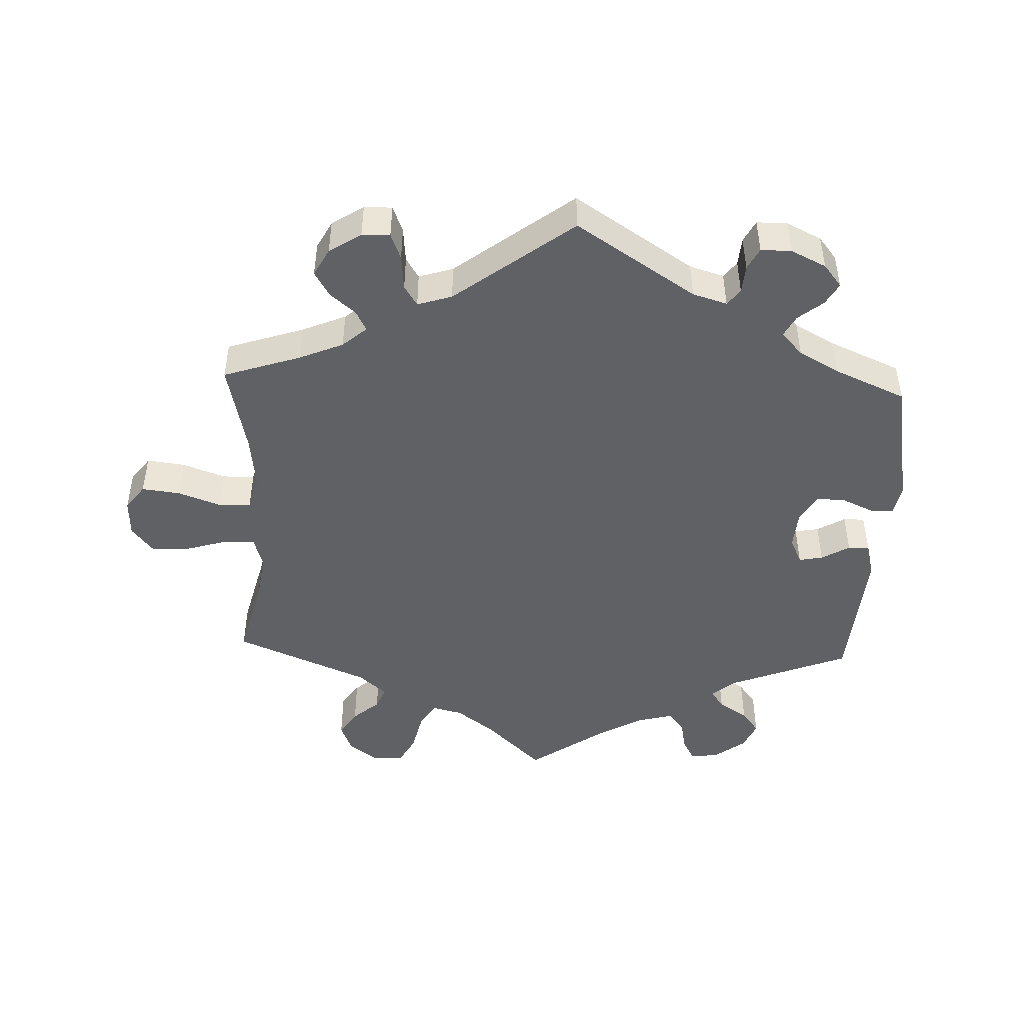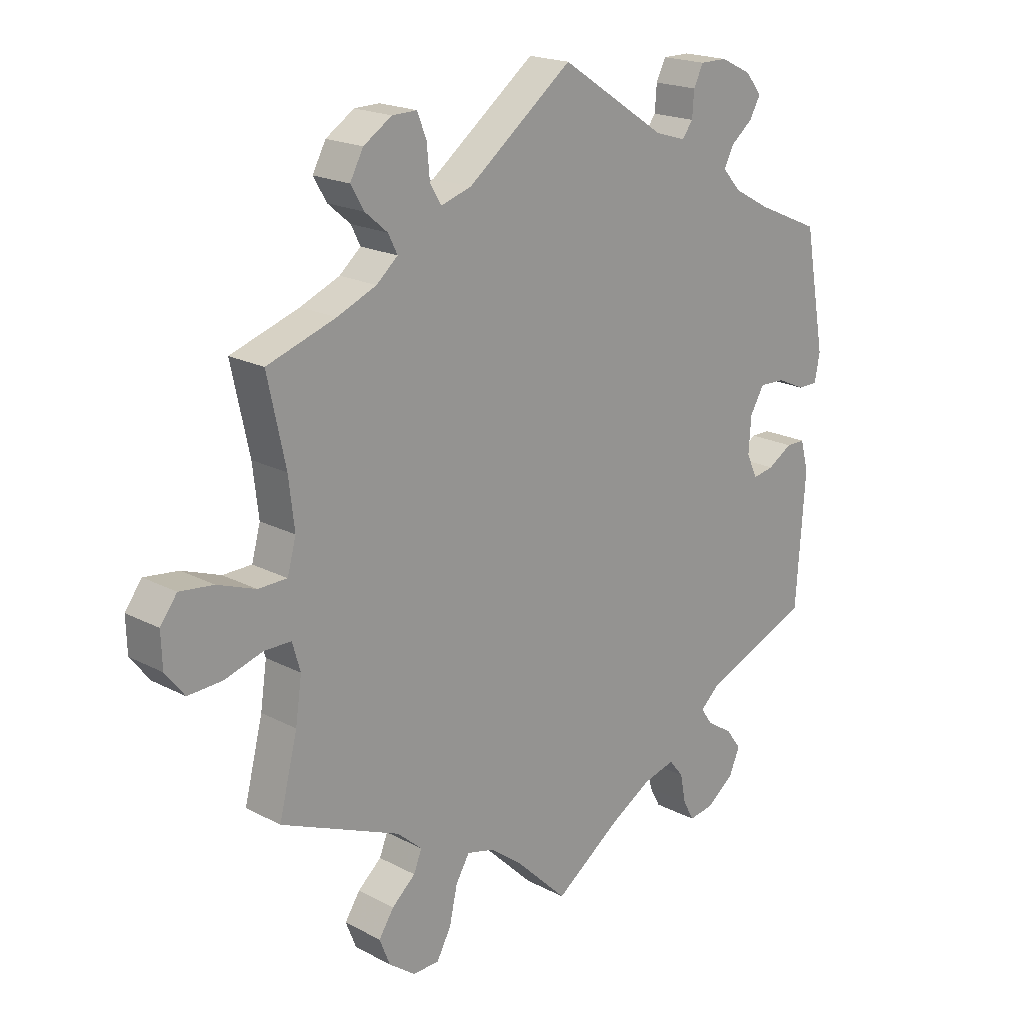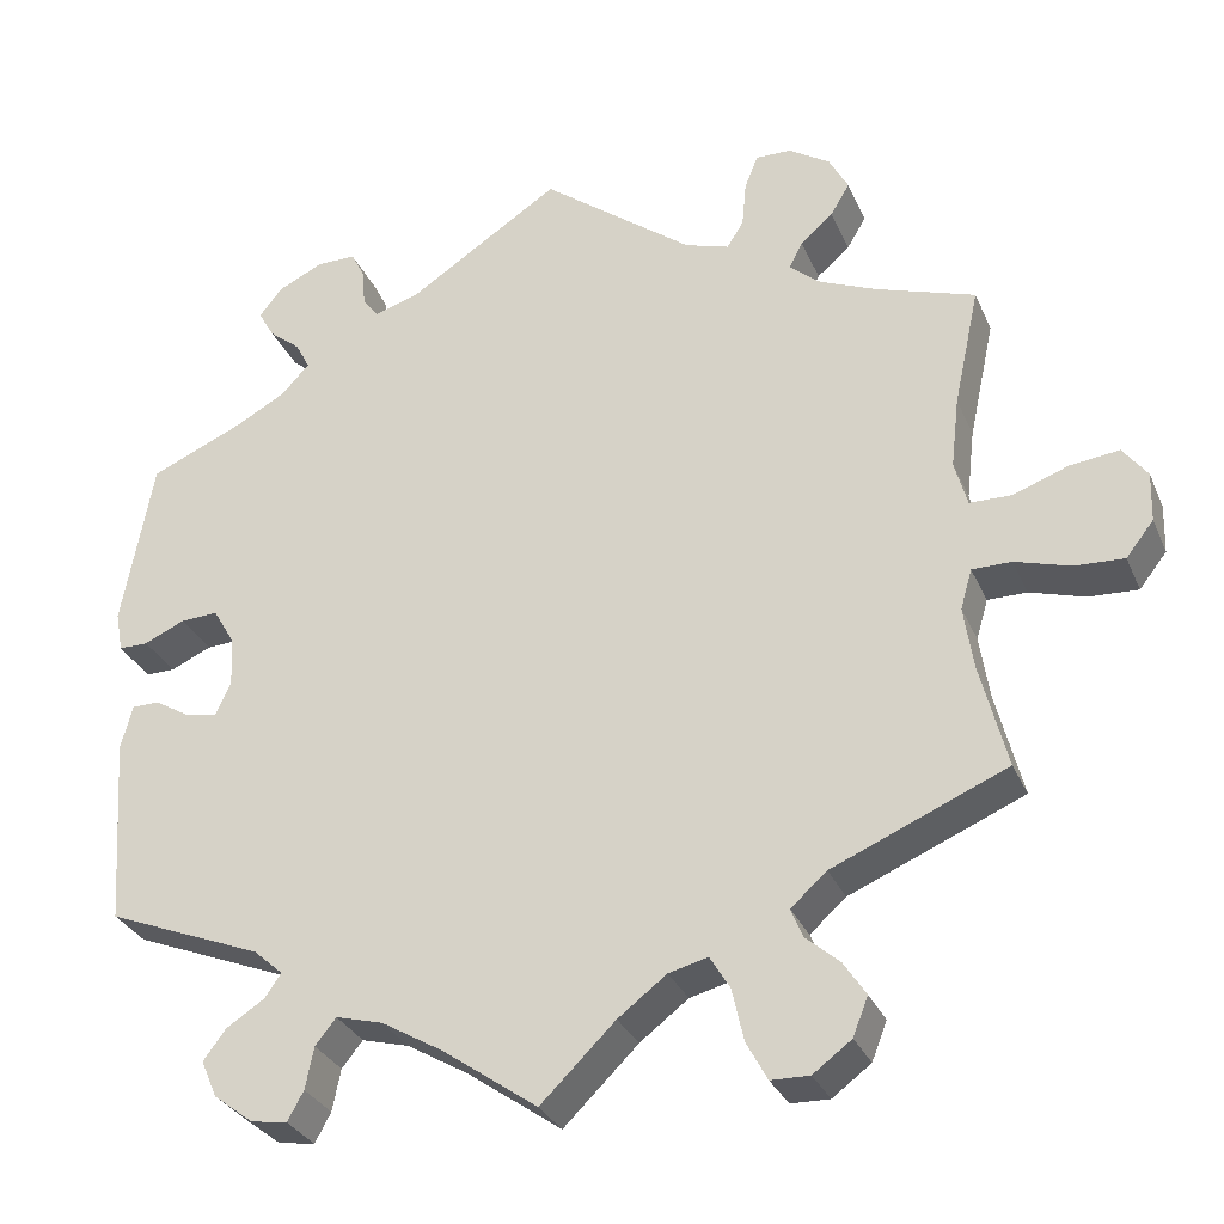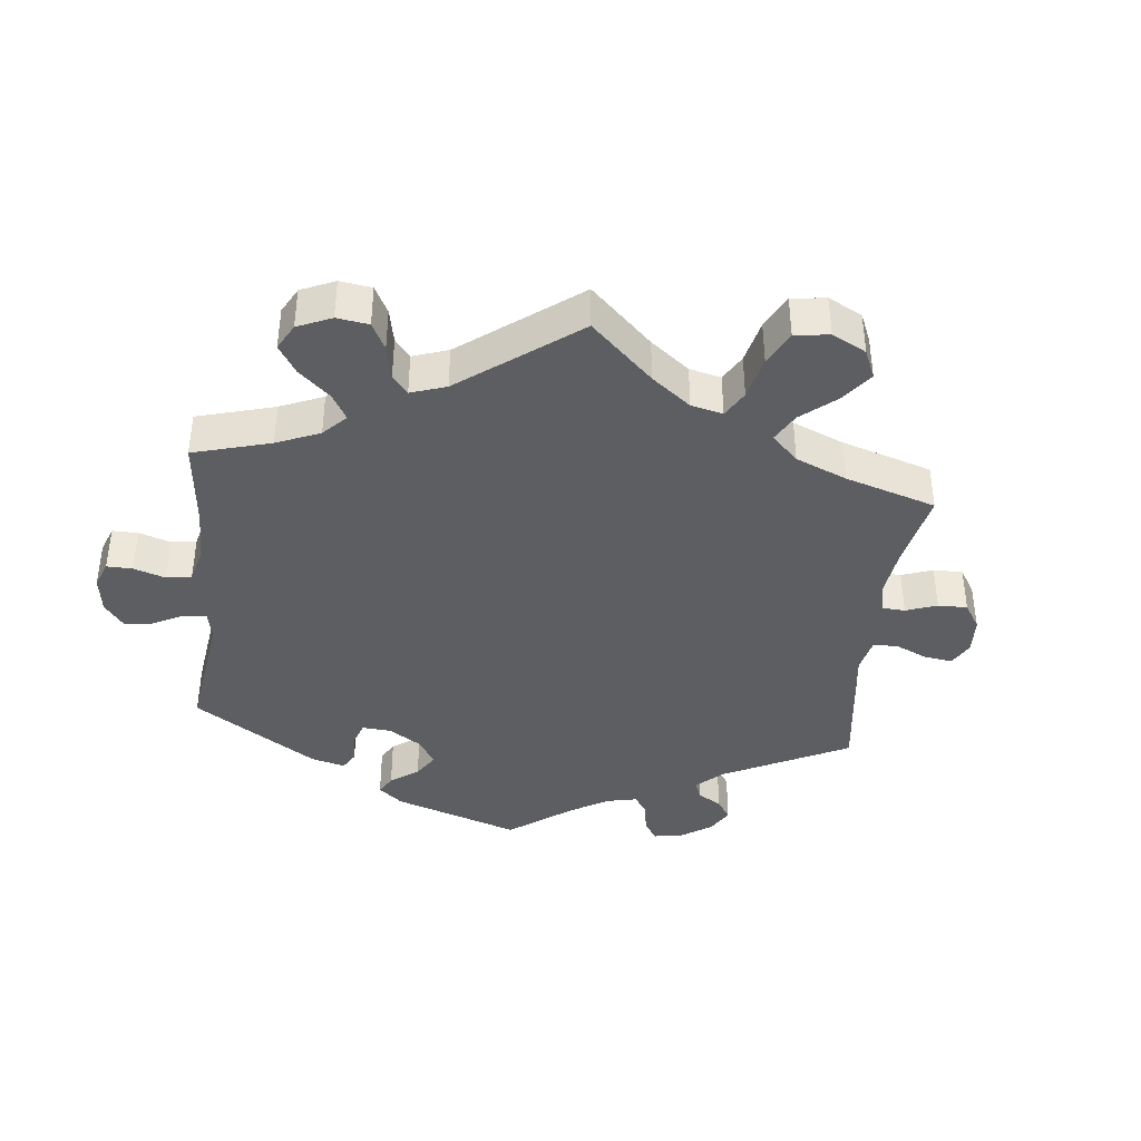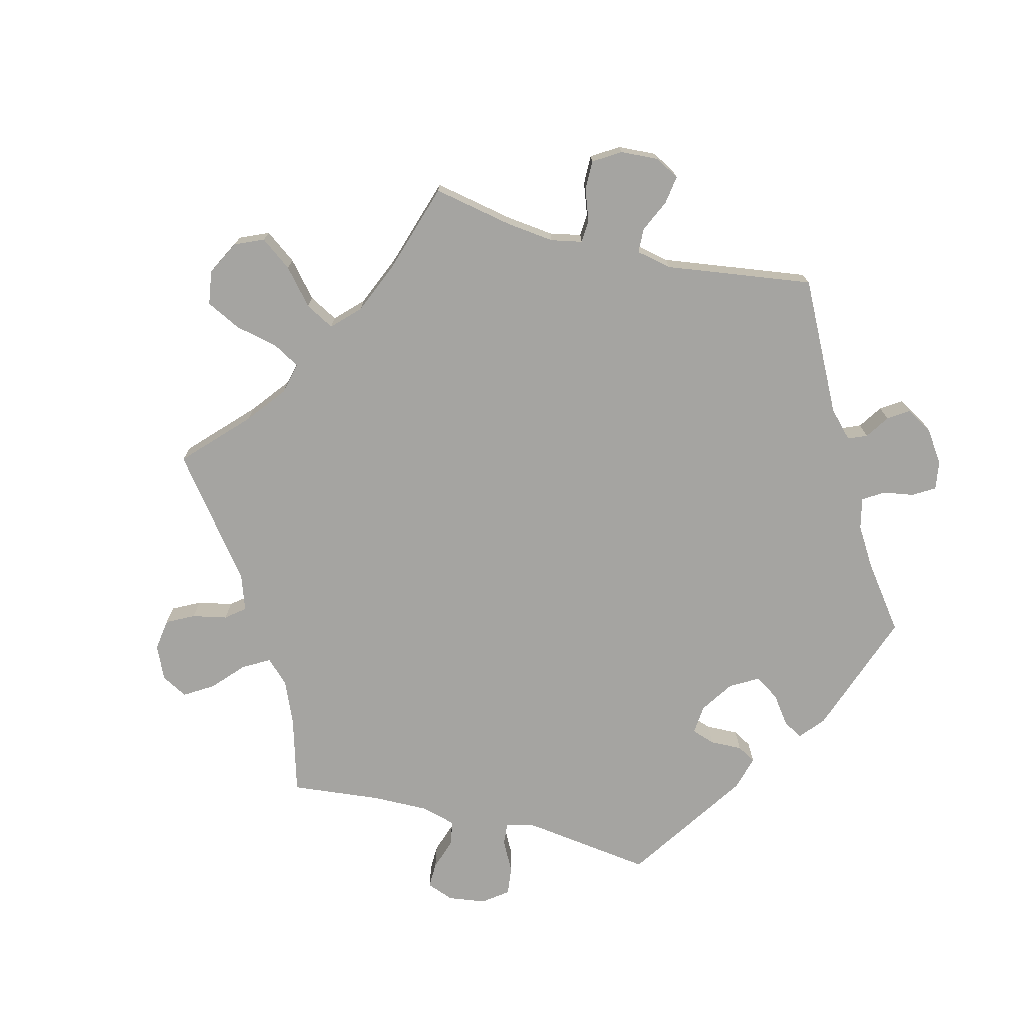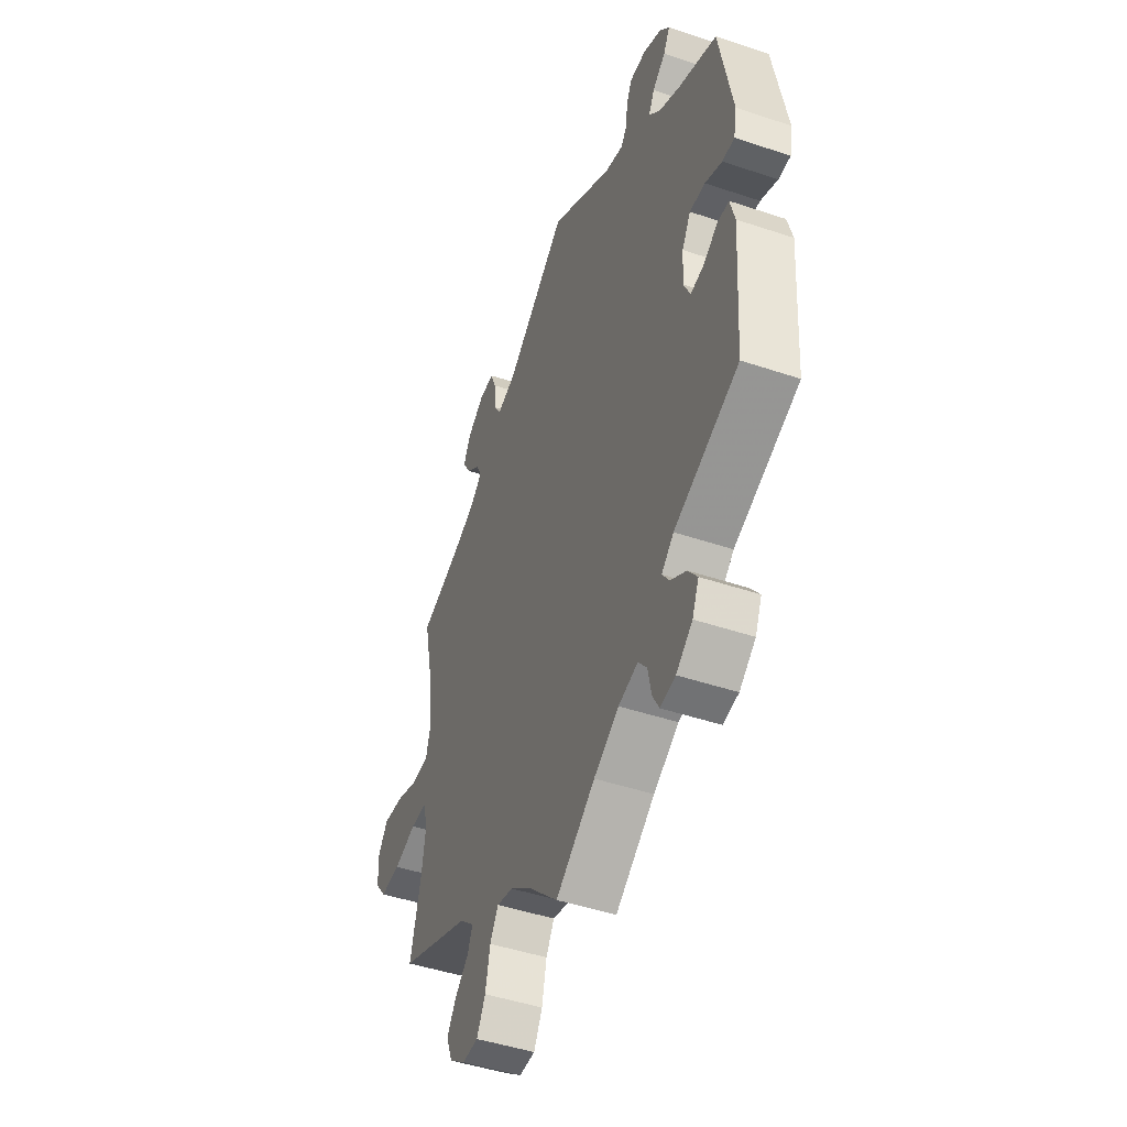
<metadata>
{"format":"obj","ext":"obj","renderer":"f3d","projection":"perspective","resolution":1024,"background":"white","views":[{"elev":-46.2,"azim":-2.4,"up":"+Y"},{"elev":19.4,"azim":-45.5,"up":"+Z"},{"elev":-30.8,"azim":-159.4,"up":"+Z"},{"elev":-39.1,"azim":-126.1,"up":"+Y"},{"elev":-73.4,"azim":-43.9,"up":"+Y"},{"elev":-46.7,"azim":69.1,"up":"+Z"}]}
</metadata>
<code>
v 0.256 0.07 0.509
v 0.53 0.07 0.058
v 0.407 0.07 -0.022
v -0.257 0.07 -0.626
v 0.574 0.07 0.106
v -0.194 0.07 -0.477
v 0.405 0.07 0.526
v 0.276 0.07 0.587
v 0.184 0.07 0.5
v 0 0.07 -0.62
v -0.368 0.07 0.476
v 0.411 0.07 0.039
v -0.713 0.07 -0.041
v -0.368 0.07 0.558
v 0.539 0.07 -0.03
v -0.218 0.07 -0.517
v -0.3 0.07 -0.471
v 0.341 0.07 -0.59
v -0.68 0.07 -0.083
v 0.537 0.07 0.31
v 0.436 0.07 0.082
v -0.235 0.07 0.463
v -0.496 0.07 0.082
v 0 0.07 0.62
v -0.505 0.07 -0.183
v -0.537 0.07 -0.31
v -0.621 0.07 -0.08
v -0.303 0.07 -0.627
v -0.329 0.07 0.443
v -0.286 0.07 -0.436
v -0.089 0.07 -0.533
v 0.537 0.07 -0.31
v 0.407 0.07 -0.51
v -0.418 0.07 0.35
v 0.187 0.07 -0.496
v 0.331 0.07 0.428
v -0.537 0.07 0.31
v -0.35 0.07 0.379
v 0.243 0.07 -0.481
v -0.341 0.07 -0.507
v 0.481 0.07 0.08
v 0.348 0.07 0.461
v 0.259 0.07 0.553
v -0.508 0.07 -0.06
v -0.391 0.07 0.515
v -0.182 0.07 0.48
v 0.315 0.07 -0.416
v -0.627 0.07 0.05
v 0.426 0.07 0.358
v -0.147 0.07 -0.489
v -0.329 0.07 -0.398
v 0.388 0.07 -0.554
v 0.114 0.07 -0.539
v 0.565 0.07 0.058
v -0.506 0.07 0.167
v -0.494 0.07 -0.108
v -0.313 0.07 0.411
v -0.511 0.07 0.027
v 0.278 0.07 -0.562
v 0.553 0.07 -0.083
v 0.297 0.07 -0.597
v 0.237 0.07 0.484
v 0.38 0.07 -0.474
v -0.232 0.07 -0.58
v -0.555 0.07 -0.06
v 0.35 0.07 -0.385
v 0.426 0.07 -0.063
v -0.26 0.07 0.55
v 0.377 0.07 0.561
v 0.506 0.07 -0.03
v -0.715 0.07 0.018
v 0.335 0.07 -0.445
v 0.364 0.07 0.392
v 0.268 0.07 -0.512
v 0.386 0.07 0.492
v -0.319 0.07 0.59
v -0.367 0.07 -0.547
v -0.276 0.07 0.591
v -0.686 0.07 0.057
v -0.255 0.07 0.495
v -0.349 0.07 -0.593
v -0.561 0.07 0.026
v 0.463 0.07 -0.056
v 0.323 0.07 0.587
v 0.256 -0 0.509
v 0.53 -0 0.058
v 0.407 -0 -0.022
v -0.257 -0 -0.626
v 0.574 -0 0.106
v -0.194 -0 -0.477
v 0.405 -0 0.526
v 0.276 -0 0.587
v 0.184 -0 0.5
v 0 -0 -0.62
v -0.368 -0 0.476
v 0.411 -0 0.039
v -0.713 -0 -0.041
v -0.368 -0 0.558
v 0.539 -0 -0.03
v -0.218 -0 -0.517
v -0.3 -0 -0.471
v 0.341 -0 -0.59
v -0.68 -0 -0.083
v 0.537 -0 0.31
v 0.436 -0 0.082
v -0.235 -0 0.463
v -0.496 -0 0.082
v 0 -0 0.62
v -0.505 -0 -0.183
v -0.537 -0 -0.31
v -0.621 -0 -0.08
v -0.303 -0 -0.627
v -0.329 -0 0.443
v -0.286 -0 -0.436
v -0.089 -0 -0.533
v 0.537 -0 -0.31
v 0.407 -0 -0.51
v -0.418 -0 0.35
v 0.187 -0 -0.496
v 0.331 -0 0.428
v -0.537 -0 0.31
v -0.35 -0 0.379
v 0.243 -0 -0.481
v -0.341 -0 -0.507
v 0.481 -0 0.08
v 0.348 -0 0.461
v 0.259 -0 0.553
v -0.508 -0 -0.06
v -0.391 -0 0.515
v -0.182 -0 0.48
v 0.315 -0 -0.416
v -0.627 -0 0.05
v 0.426 -0 0.358
v -0.147 -0 -0.489
v -0.329 -0 -0.398
v 0.388 -0 -0.554
v 0.114 -0 -0.539
v 0.565 -0 0.058
v -0.506 -0 0.167
v -0.494 -0 -0.108
v -0.313 -0 0.411
v -0.511 -0 0.027
v 0.278 -0 -0.562
v 0.553 -0 -0.083
v 0.297 -0 -0.597
v 0.237 -0 0.484
v 0.38 -0 -0.474
v -0.232 -0 -0.58
v -0.555 -0 -0.06
v 0.35 -0 -0.385
v 0.426 -0 -0.063
v -0.26 -0 0.55
v 0.377 -0 0.561
v 0.506 -0 -0.03
v -0.715 -0 0.018
v 0.335 -0 -0.445
v 0.364 -0 0.392
v 0.268 -0 -0.512
v 0.386 -0 0.492
v -0.319 -0 0.59
v -0.367 -0 -0.547
v -0.276 -0 0.591
v -0.686 -0 0.057
v -0.255 -0 0.495
v -0.349 -0 -0.593
v -0.561 -0 0.026
v 0.463 -0 -0.056
v 0.323 -0 0.587
f 49 20 5 54
f 73 49 54 2
f 36 73 2 41
f 69 7 75 42
f 69 42 36
f 84 69 36
f 1 43 8 84
f 62 1 84 36
f 9 62 36 41
f 46 24 9 41
f 76 78 68 80
f 76 80 22
f 14 76 22
f 29 11 45 14
f 57 29 14 22
f 38 57 22 46
f 55 37 34
f 23 55 34 38
f 58 23 38 46
f 71 79 48 82
f 71 82 58
f 13 71 58
f 65 27 19 13
f 44 65 13 58
f 56 44 58 46
f 51 26 25
f 30 51 25 56
f 81 77 40 17
f 4 28 81 17
f 16 64 4 17
f 6 16 17 30
f 50 6 30 56
f 53 10 31
f 35 53 31 50
f 39 35 50 56
f 18 61 59 74
f 18 74 39
f 52 18 39
f 72 63 33 52
f 47 72 52 39
f 66 47 39 56
f 83 70 15 60
f 67 83 60 32
f 3 67 32 66
f 46 41 21
f 46 21 12
f 66 56 46
f 12 3 66 46
f 138 89 104 133
f 86 138 133 157
f 125 86 157 120
f 126 159 91 153
f 120 126 153
f 120 153 168
f 168 92 127 85
f 120 168 85 146
f 125 120 146 93
f 125 93 108 130
f 164 152 162 160
f 106 164 160
f 106 160 98
f 98 129 95 113
f 106 98 113 141
f 130 106 141 122
f 118 121 139
f 122 118 139 107
f 130 122 107 142
f 166 132 163 155
f 142 166 155
f 142 155 97
f 97 103 111 149
f 142 97 149 128
f 130 142 128 140
f 109 110 135
f 140 109 135 114
f 101 124 161 165
f 101 165 112 88
f 101 88 148 100
f 114 101 100 90
f 140 114 90 134
f 115 94 137
f 134 115 137 119
f 140 134 119 123
f 158 143 145 102
f 123 158 102
f 123 102 136
f 136 117 147 156
f 123 136 156 131
f 140 123 131 150
f 144 99 154 167
f 116 144 167 151
f 150 116 151 87
f 105 125 130
f 96 105 130
f 130 140 150
f 130 150 87 96
f 5 89 138 54
f 54 138 86 2
f 2 86 125 41
f 41 125 105 21
f 21 105 96 12
f 12 96 87 3
f 3 87 151 67
f 67 151 167 83
f 83 167 154 70
f 70 154 99 15
f 15 99 144 60
f 60 144 116 32
f 32 116 150 66
f 66 150 131 47
f 47 131 156 72
f 72 156 147 63
f 63 147 117 33
f 33 117 136 52
f 52 136 102 18
f 18 102 145 61
f 61 145 143 59
f 59 143 158 74
f 74 158 123 39
f 39 123 119 35
f 35 119 137 53
f 53 137 94 10
f 10 94 115 31
f 31 115 134 50
f 50 134 90 6
f 6 90 100 16
f 16 100 148 64
f 64 148 88 4
f 4 88 112 28
f 28 112 165 81
f 81 165 161 77
f 77 161 124 40
f 40 124 101 17
f 17 101 114 30
f 30 114 135 51
f 51 135 110 26
f 26 110 109 25
f 25 109 140 56
f 56 140 128 44
f 44 128 149 65
f 65 149 111 27
f 27 111 103 19
f 19 103 97 13
f 13 97 155 71
f 71 155 163 79
f 79 163 132 48
f 48 132 166 82
f 82 166 142 58
f 58 142 107 23
f 23 107 139 55
f 55 139 121 37
f 37 121 118 34
f 34 118 122 38
f 38 122 141 57
f 57 141 113 29
f 29 113 95 11
f 11 95 129 45
f 45 129 98 14
f 14 98 160 76
f 76 160 162 78
f 78 162 152 68
f 68 152 164 80
f 80 164 106 22
f 22 106 130 46
f 46 130 108 24
f 24 108 93 9
f 9 93 146 62
f 62 146 85 1
f 1 85 127 43
f 43 127 92 8
f 8 92 168 84
f 84 168 153 69
f 69 153 91 7
f 7 91 159 75
f 75 159 126 42
f 42 126 120 36
f 36 120 157 73
f 73 157 133 49
f 49 133 104 20
f 20 104 89 5

</code>
